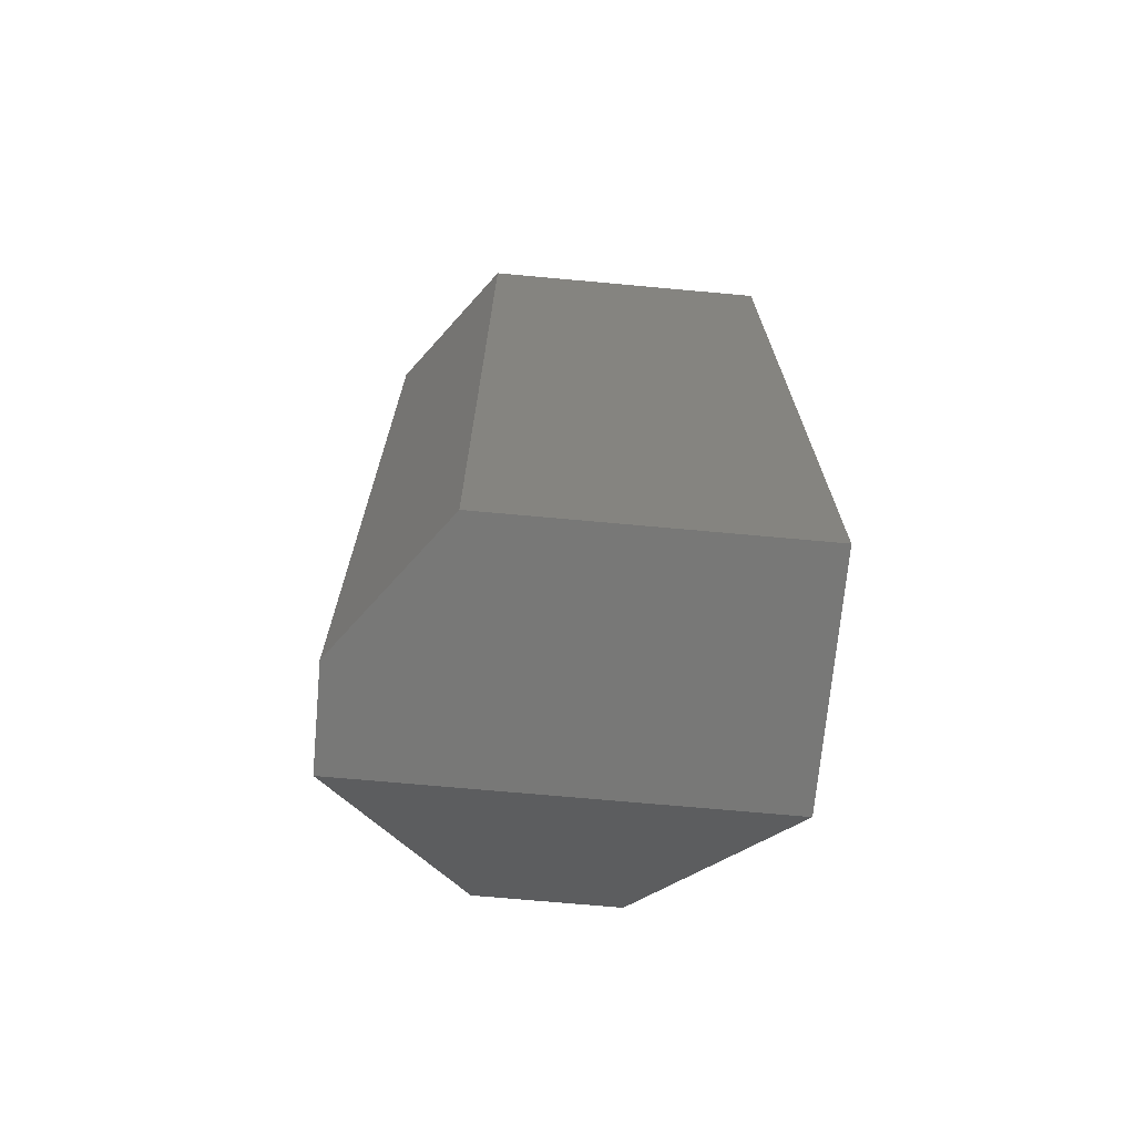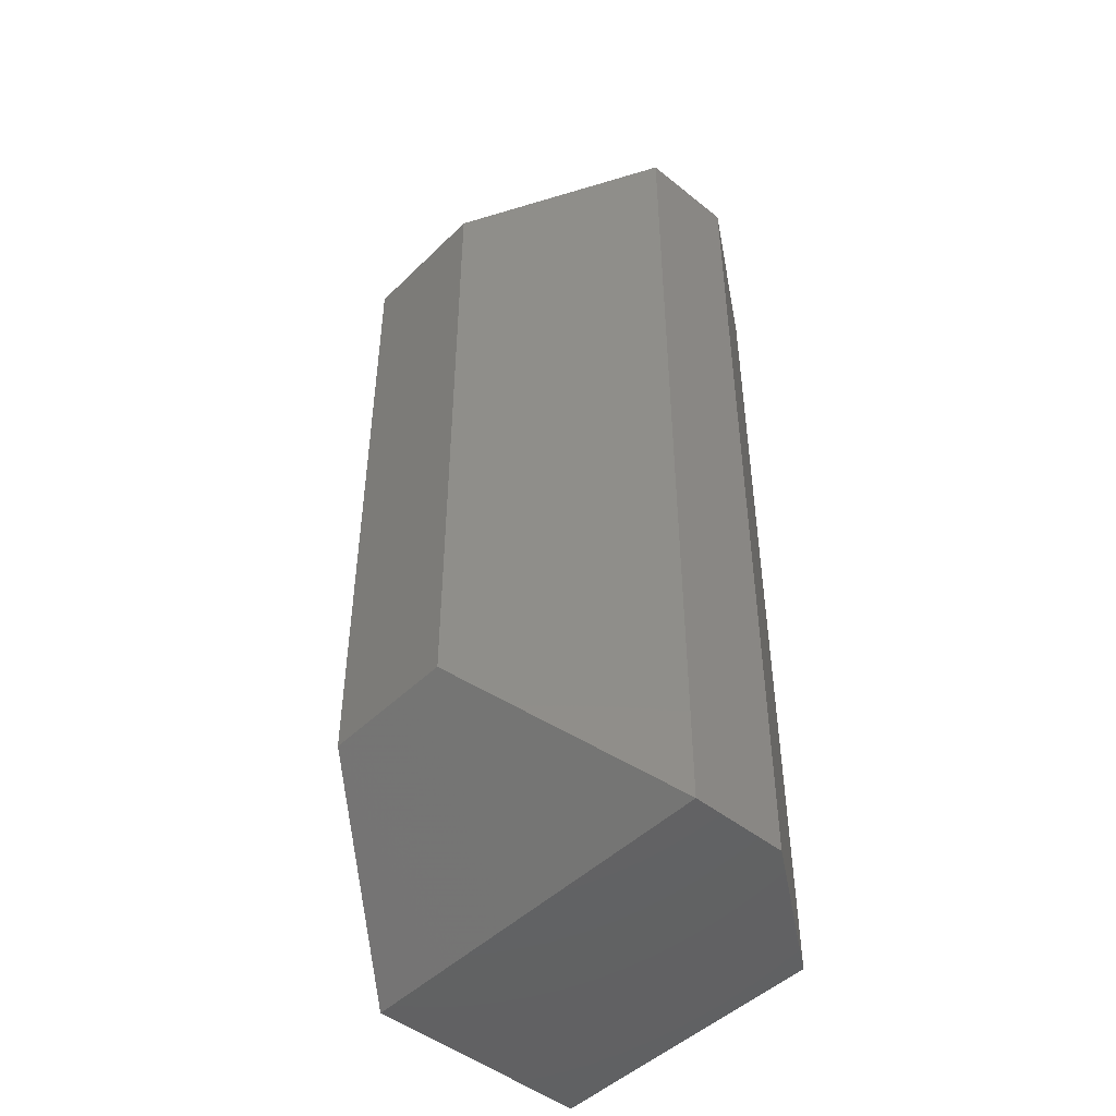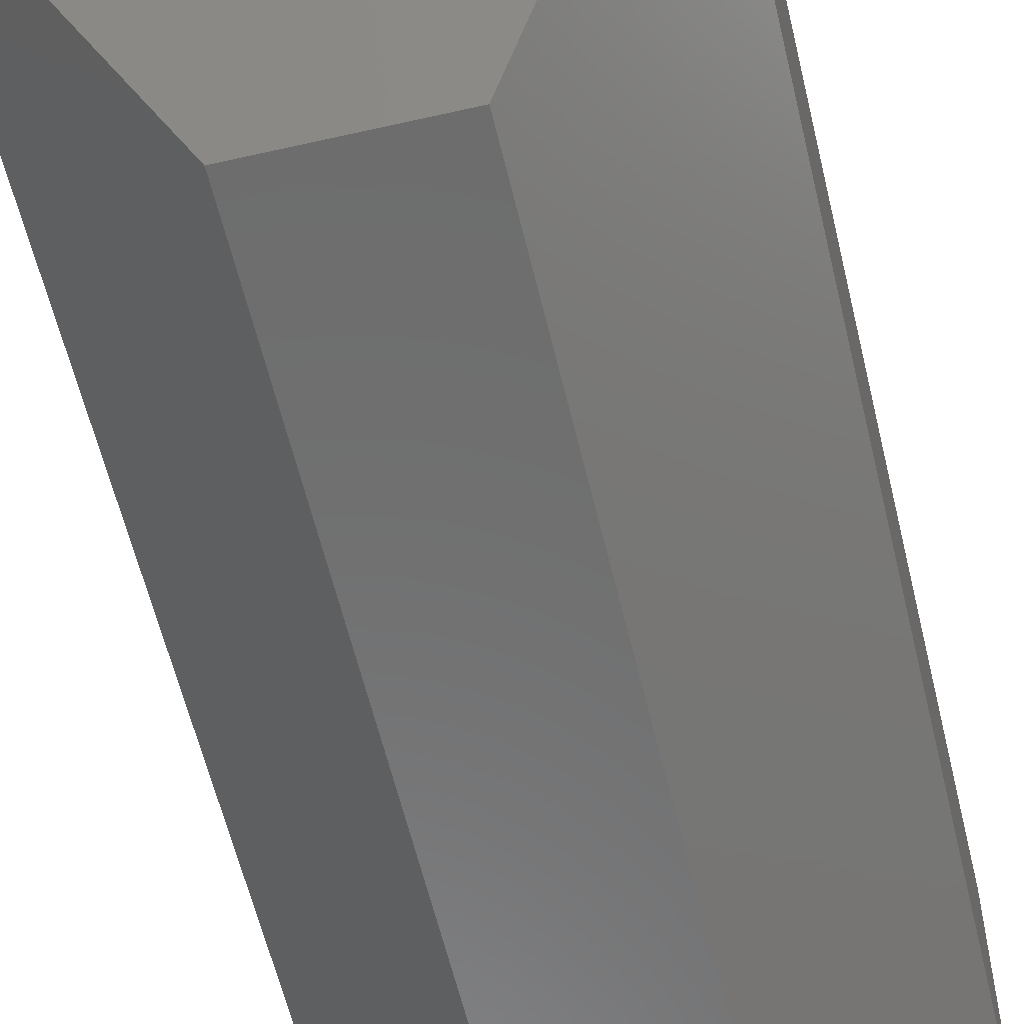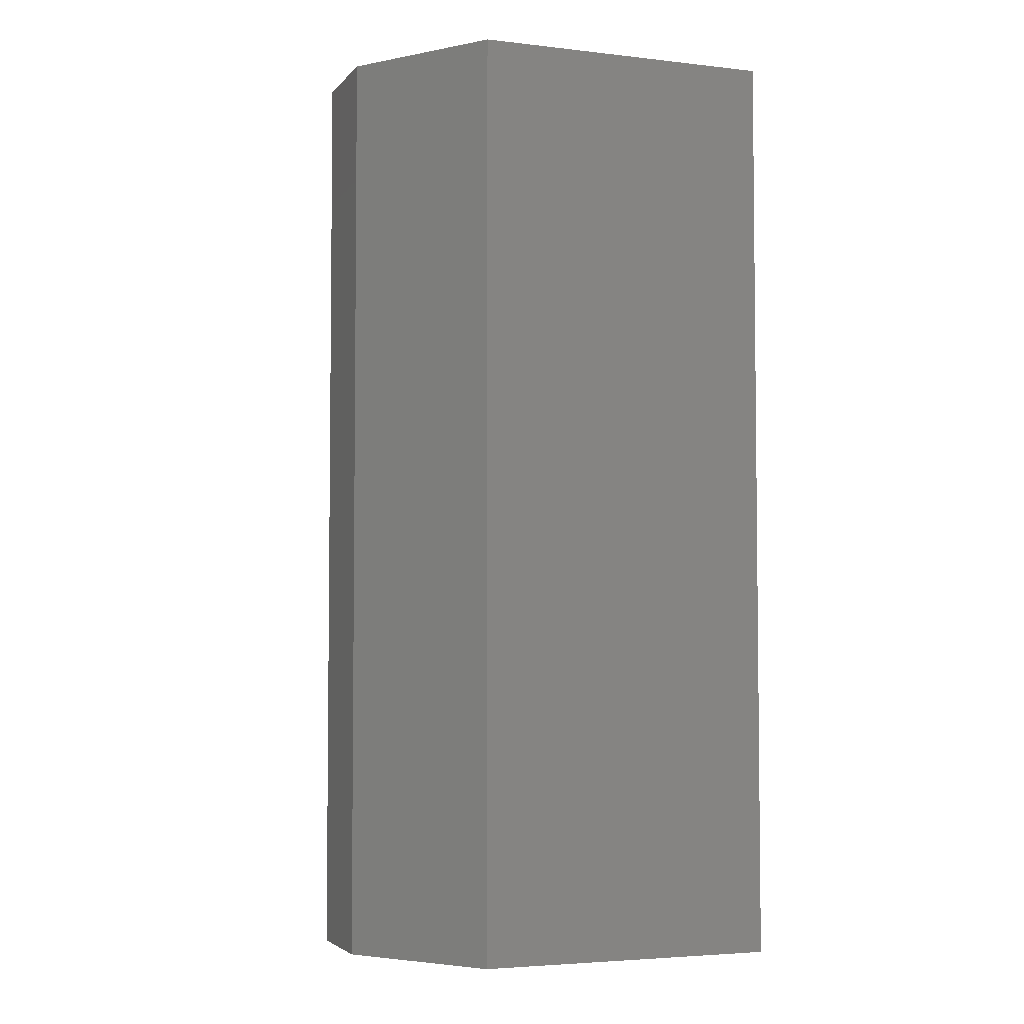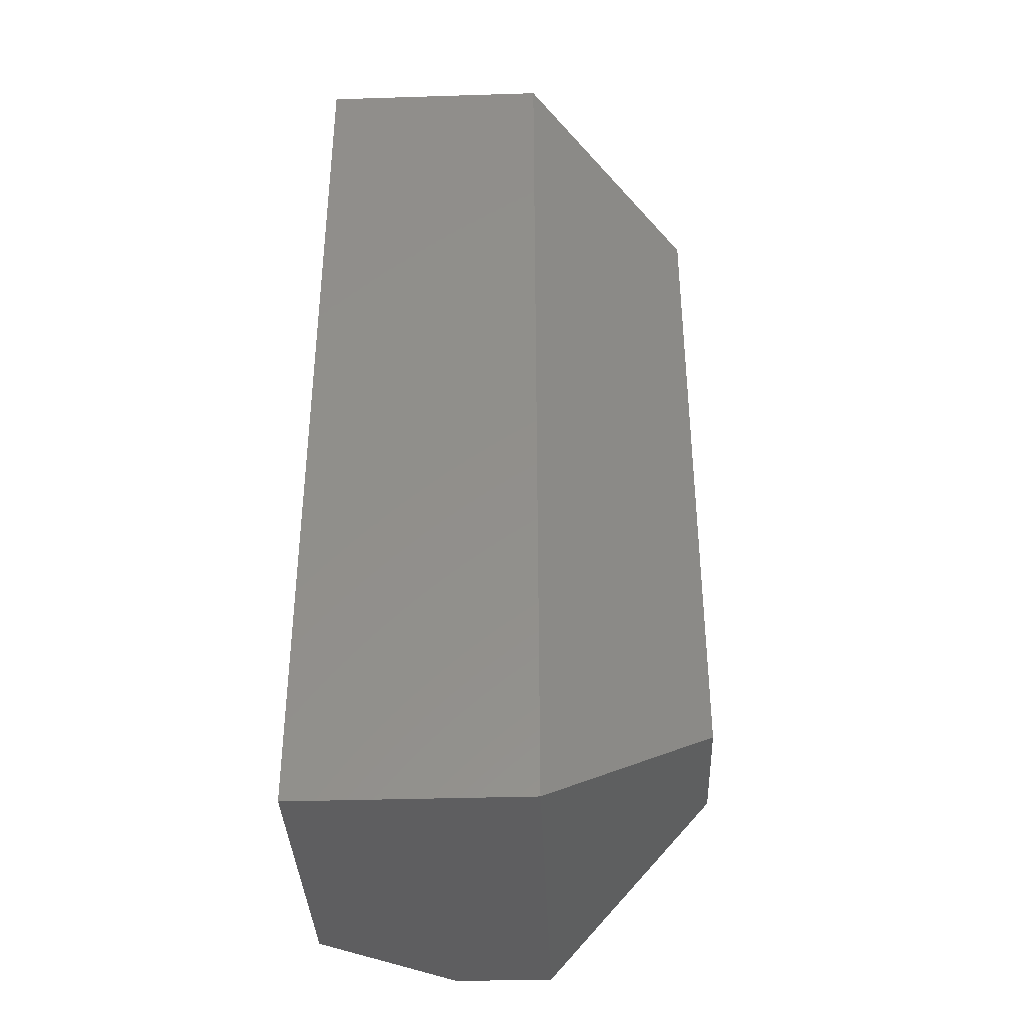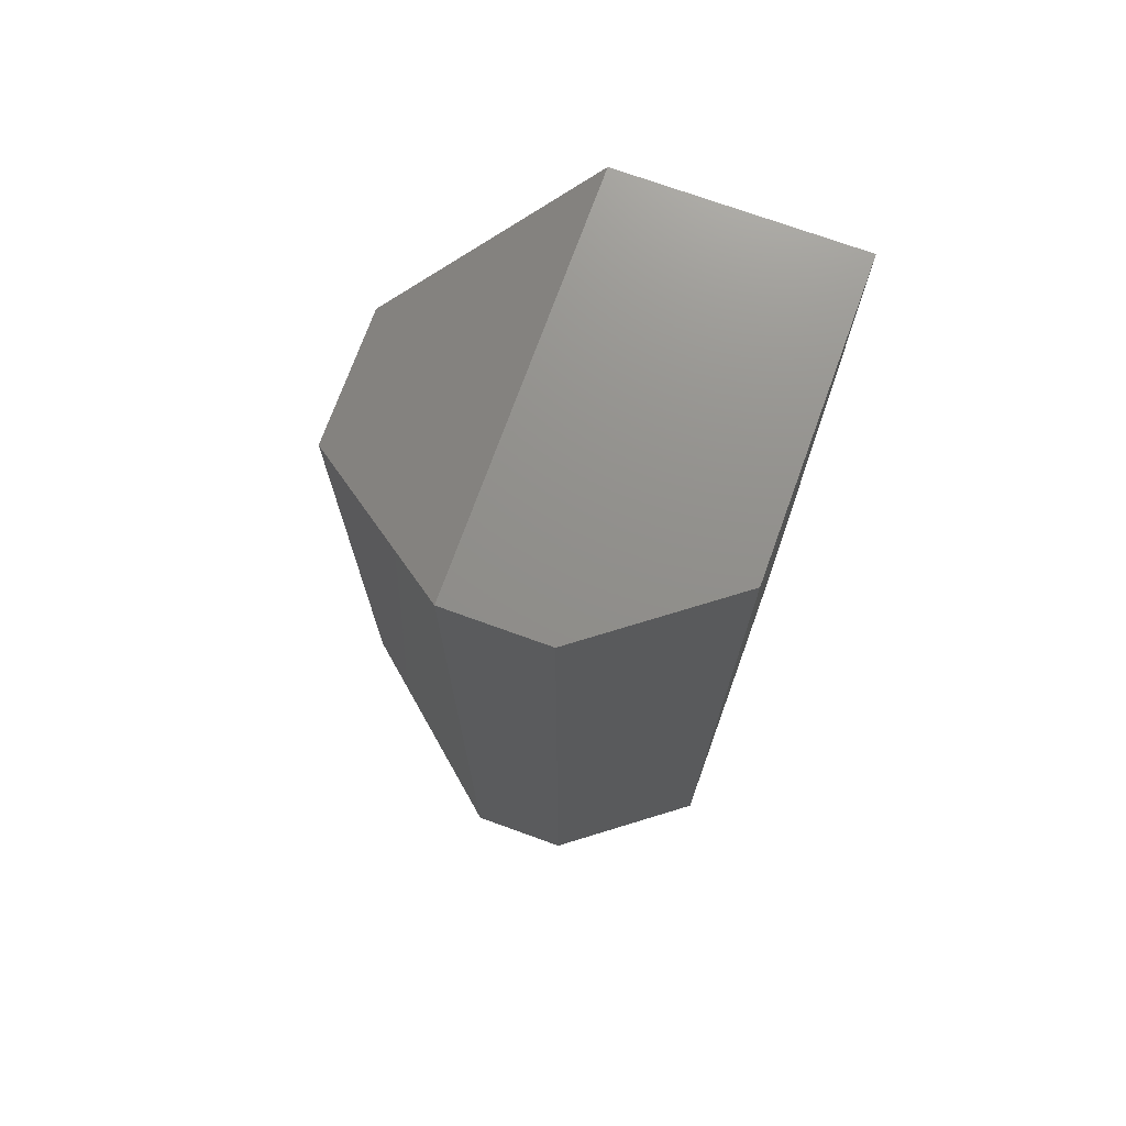
<metadata>
{"format":"stl","ext":"stl","renderer":"f3d","projection":"perspective","resolution":1024,"background":"white","views":[{"elev":-70.9,"azim":-5.2,"up":"+Y"},{"elev":-47.0,"azim":-132.3,"up":"+Y"},{"elev":-58.9,"azim":13.3,"up":"+Z"},{"elev":-4.1,"azim":-20.5,"up":"+Y"},{"elev":-36.9,"azim":92.3,"up":"+Y"},{"elev":72.9,"azim":-70.1,"up":"+Y"}]}
</metadata>
<code>
# stl→obj: 14 verts, 24 faces
v -0.75 0.5156 0.03125
v -0.75 0.5156 -0.01562
v -0.75 0.07812 0.03125
v -0.75 0.07812 -0.01562
v -0.5612 0.5156 0.09375
v -0.5612 0.5156 -0.01562
v -0.7031 0.5156 0.09375
v -0.5612 0.07812 -0.01562
v -0.5612 0.07812 0.09375
v -0.7031 0.07812 0.09375
v -0.6875 0.1406 -0.09375
v -0.6875 0.4531 -0.09375
v -0.6237 0.1406 -0.09375
v -0.6237 0.4531 -0.09375
f 1 2 3
f 3 2 4
f 5 6 7
f 7 6 2
f 7 2 1
f 8 9 4
f 4 9 10
f 4 10 3
f 10 9 7
f 7 9 5
f 10 7 3
f 3 7 1
f 11 12 13
f 13 12 14
f 9 8 5
f 5 8 6
f 6 14 2
f 2 14 12
f 8 13 6
f 6 13 14
f 4 11 8
f 8 11 13
f 2 12 4
f 4 12 11

</code>
